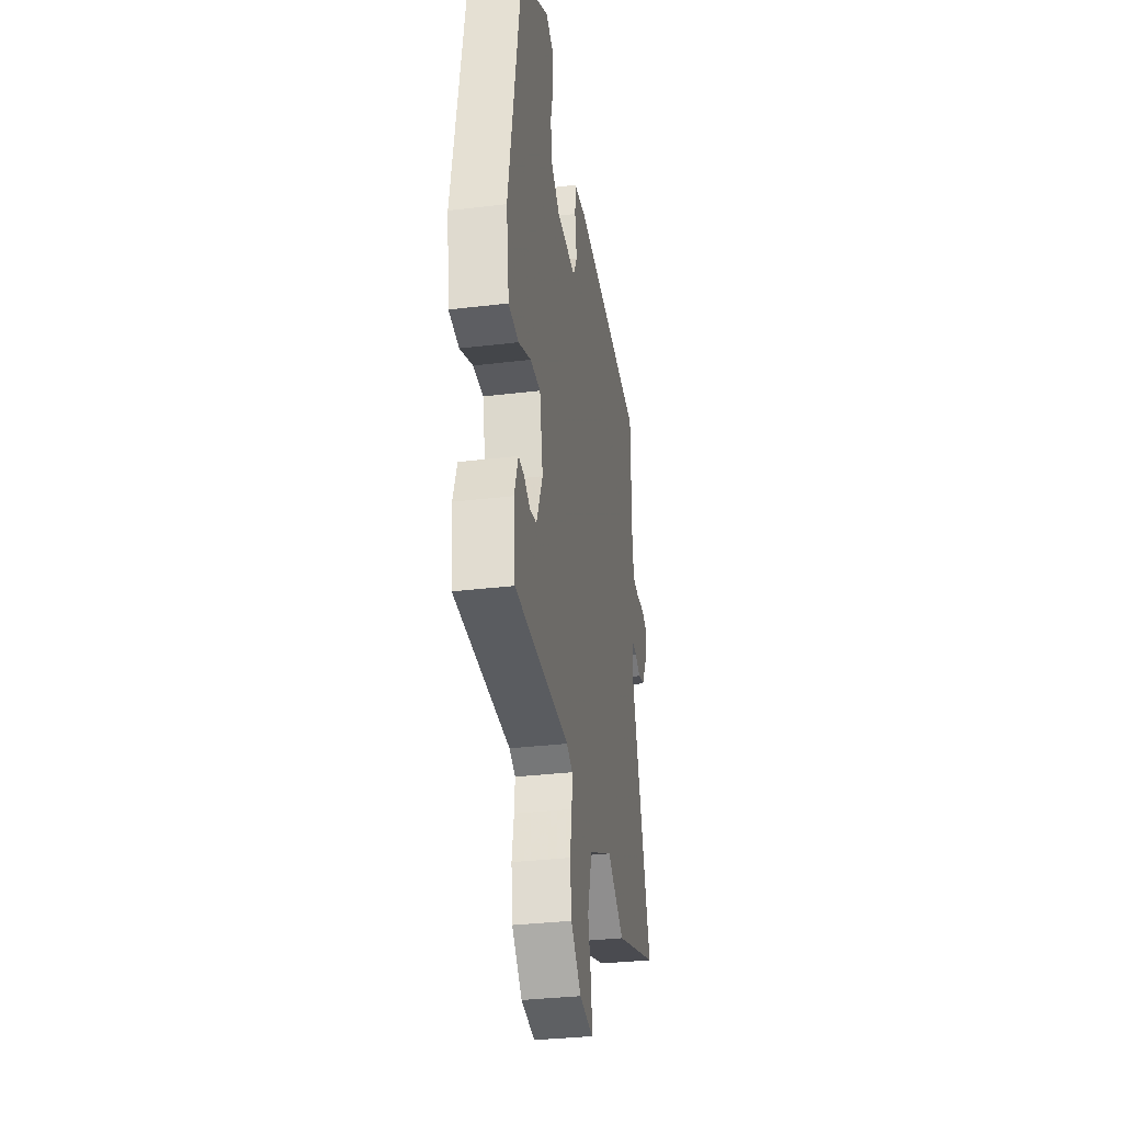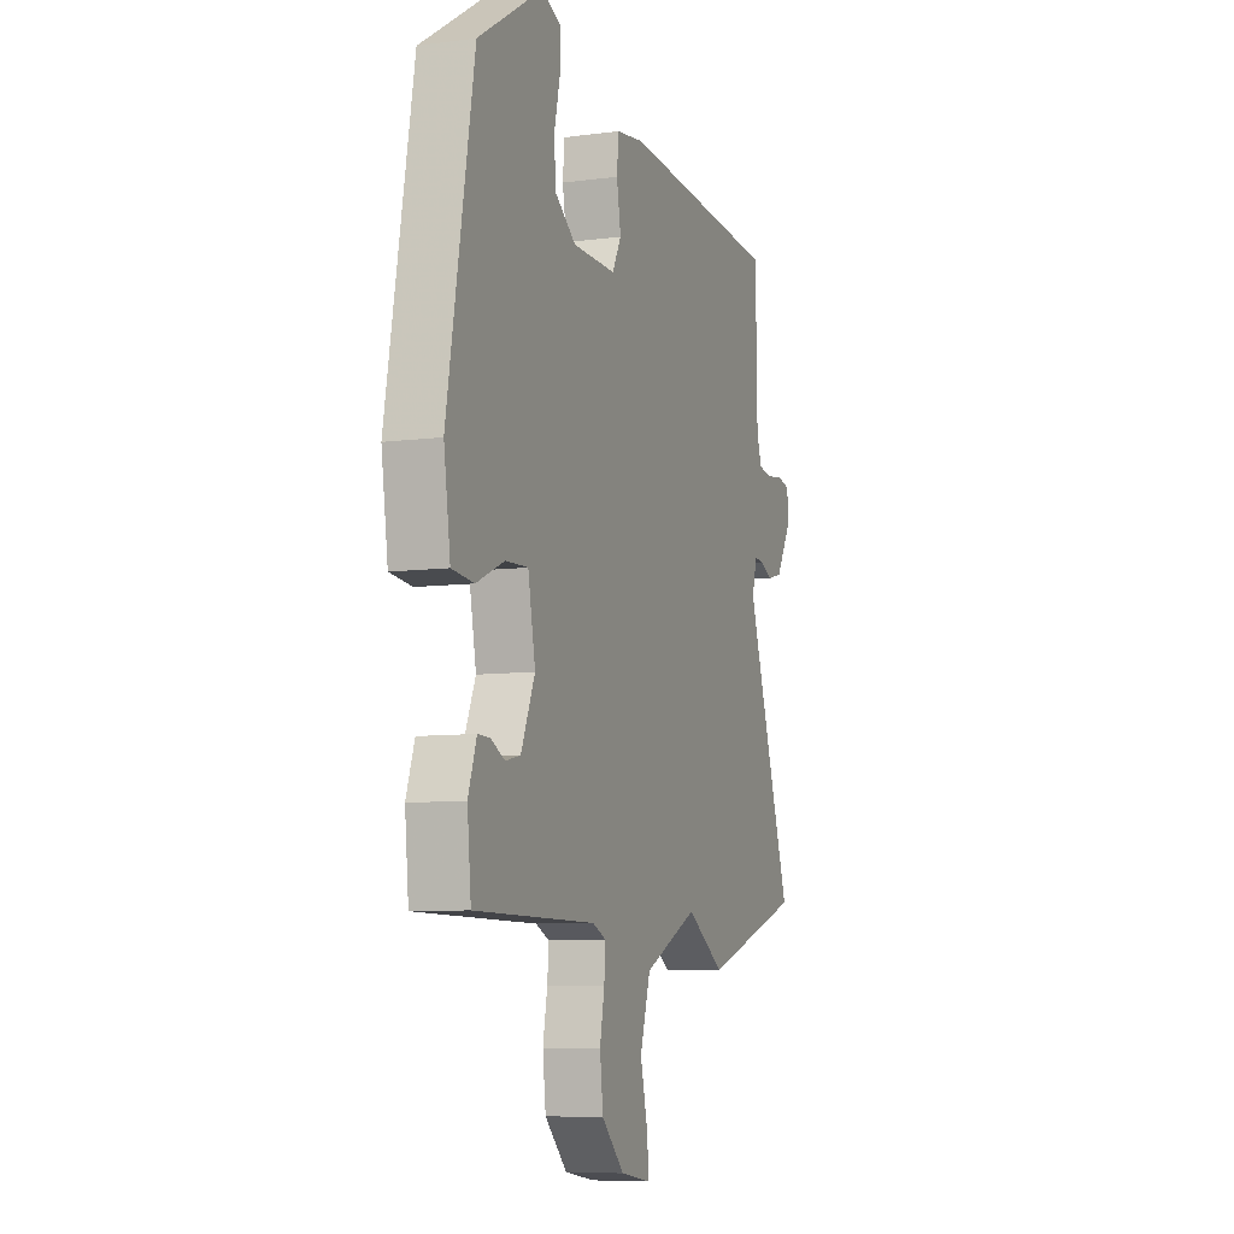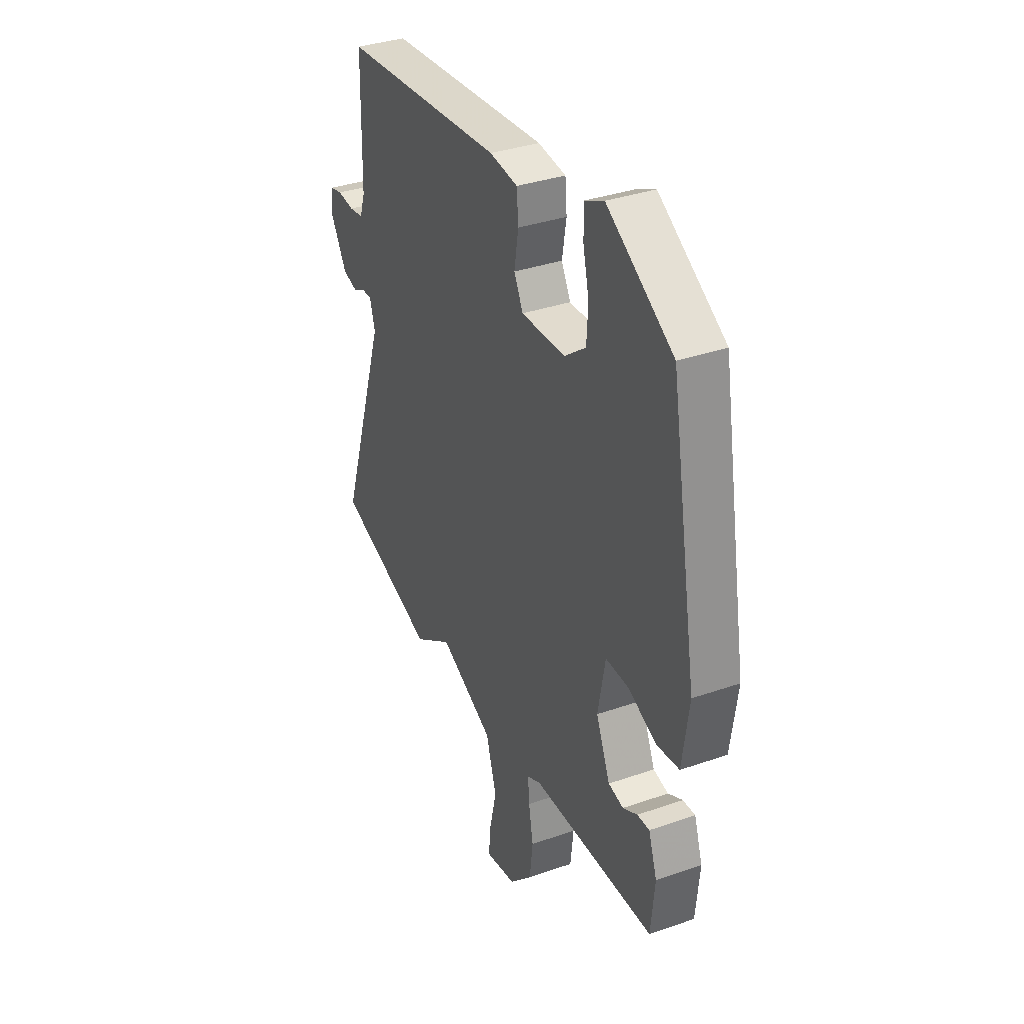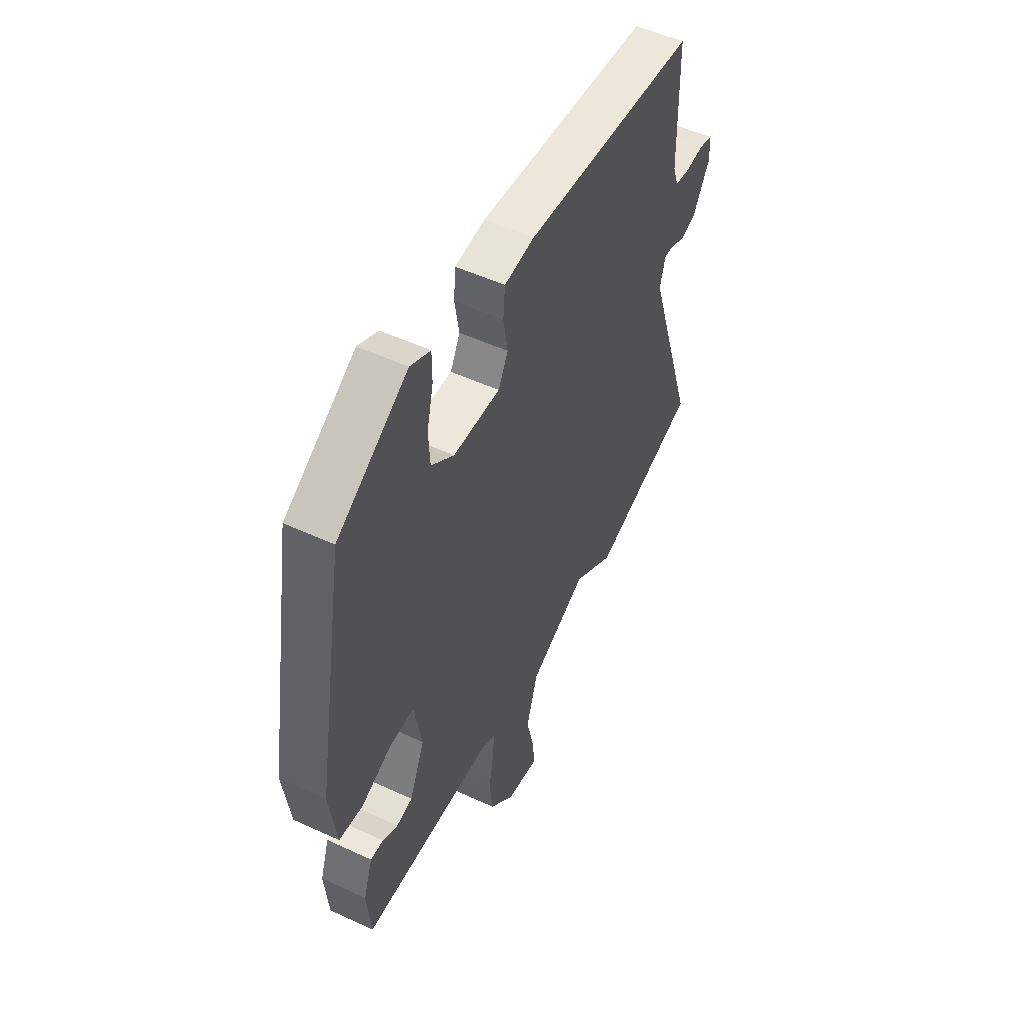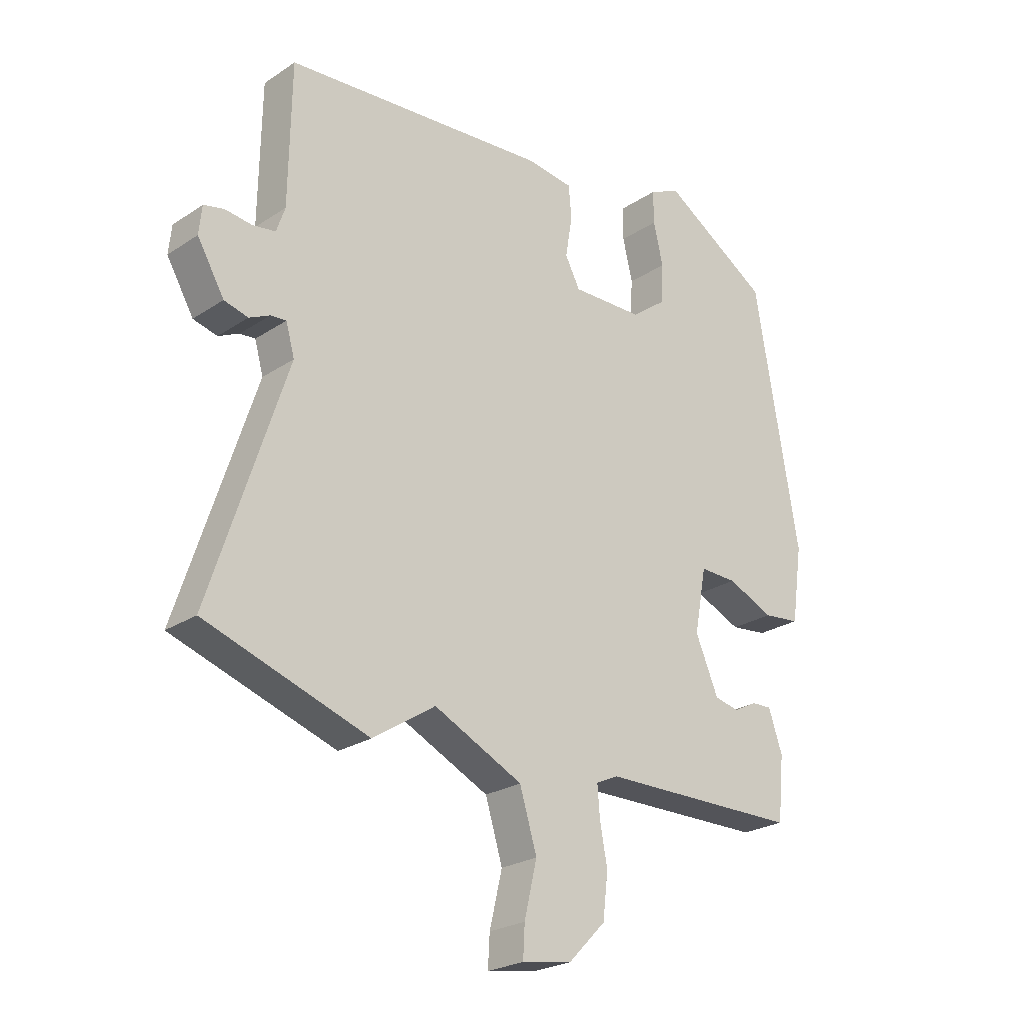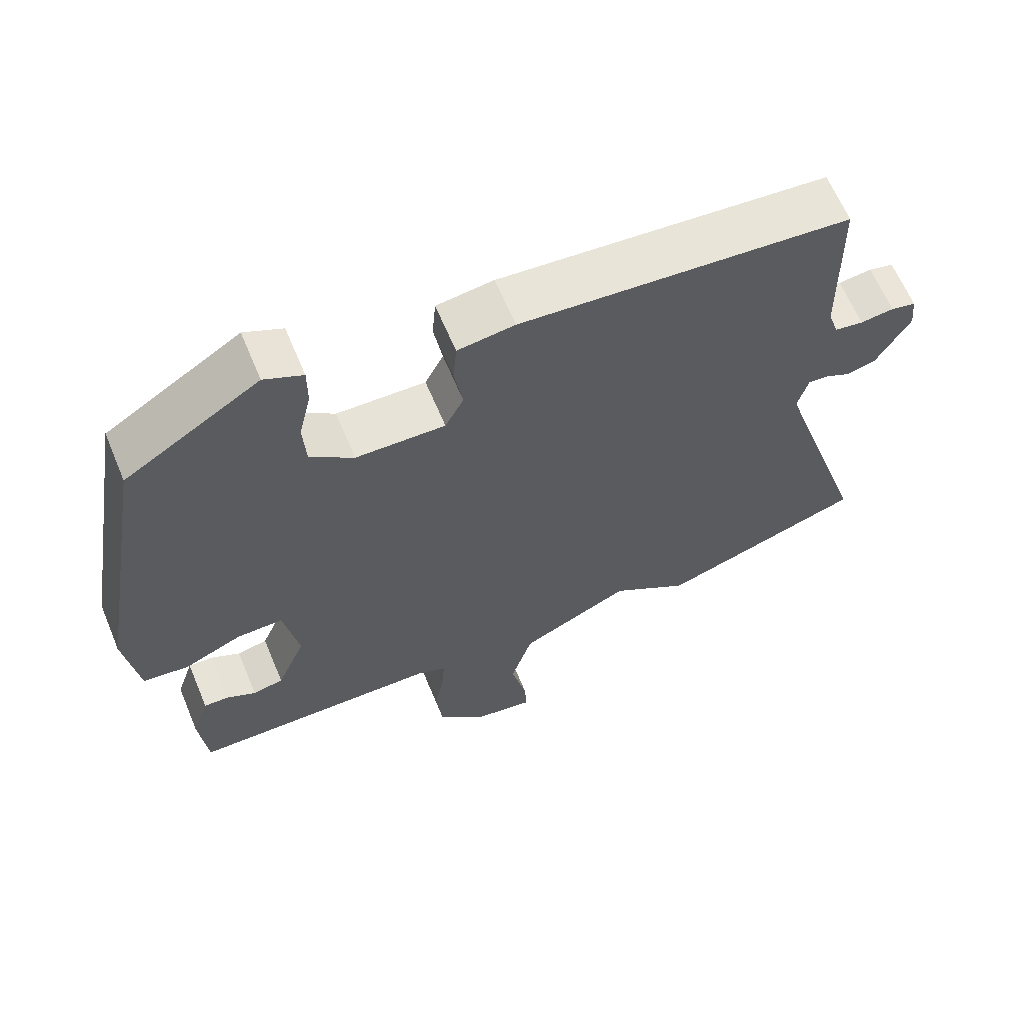
<metadata>
{"format":"obj","ext":"obj","renderer":"f3d","projection":"perspective","resolution":1024,"background":"white","views":[{"elev":-33.1,"azim":99.4,"up":"+Z"},{"elev":-7.8,"azim":110.4,"up":"+Z"},{"elev":34.8,"azim":64.9,"up":"+Z"},{"elev":51.8,"azim":116.7,"up":"+Z"},{"elev":-24.2,"azim":-42.6,"up":"+Z"},{"elev":63.5,"azim":157.4,"up":"+Z"}]}
</metadata>
<code>
v 0.467 0.07 -0.505
v 0.116 0.07 -0.508
v 0.077 0.07 -0.526
v 0.081 0.07 -0.578
v 0.094 0.07 -0.649
v 0.085 0.07 -0.726
v 0.02 0.07 -0.792
v -0.067 0.07 -0.806
v -0.064 0.07 -0.751
v -0.042 0.07 -0.658
v -0.072 0.07 -0.559
v -0.227 0.07 -0.484
v -0.336 0.07 -0.555
v -0.621 0.07 -0.459
v -0.488 0.07 -0.051
v -0.503 0.07 0.003
v -0.53 0.07 0.001
v -0.566 0.07 -0.016
v -0.608 0.07 -0.005
v -0.655 0.07 0.076
v -0.65 0.07 0.125
v -0.615 0.07 0.133
v -0.568 0.07 0.127
v -0.528 0.07 0.133
v -0.513 0.07 0.177
v -0.509 0.07 0.42
v -0.046 0.07 0.455
v 0.034 0.07 0.444
v 0.039 0.07 0.386
v 0.027 0.07 0.315
v 0.053 0.07 0.265
v 0.178 0.07 0.267
v 0.239 0.07 0.313
v 0.243 0.07 0.382
v 0.226 0.07 0.455
v 0.226 0.07 0.513
v 0.28 0.07 0.538
v 0.468 0.07 0.419
v 0.545 0.07 -0.028
v 0.526 0.07 -0.16
v 0.462 0.07 -0.167
v 0.381 0.07 -0.131
v 0.316 0.07 -0.129
v 0.295 0.07 -0.241
v 0.335 0.07 -0.335
v 0.378 0.07 -0.345
v 0.419 0.07 -0.324
v 0.454 0.07 -0.323
v 0.478 0.07 -0.394
v 0.467 0 -0.505
v 0.116 0 -0.508
v 0.077 0 -0.526
v 0.081 0 -0.578
v 0.094 0 -0.649
v 0.085 0 -0.726
v 0.02 0 -0.792
v -0.067 0 -0.806
v -0.064 0 -0.751
v -0.042 0 -0.658
v -0.072 0 -0.559
v -0.227 0 -0.484
v -0.336 0 -0.555
v -0.621 0 -0.459
v -0.488 0 -0.051
v -0.503 0 0.003
v -0.53 0 0.001
v -0.566 0 -0.016
v -0.608 0 -0.005
v -0.655 0 0.076
v -0.65 0 0.125
v -0.615 0 0.133
v -0.568 0 0.127
v -0.528 0 0.133
v -0.513 0 0.177
v -0.509 0 0.42
v -0.046 0 0.455
v 0.034 0 0.444
v 0.039 0 0.386
v 0.027 0 0.315
v 0.053 0 0.265
v 0.178 0 0.267
v 0.239 0 0.313
v 0.243 0 0.382
v 0.226 0 0.455
v 0.226 0 0.513
v 0.28 0 0.538
v 0.468 0 0.419
v 0.545 0 -0.028
v 0.526 0 -0.16
v 0.462 0 -0.167
v 0.381 0 -0.131
v 0.316 0 -0.129
v 0.295 0 -0.241
v 0.335 0 -0.335
v 0.378 0 -0.345
v 0.419 0 -0.324
v 0.454 0 -0.323
v 0.478 0 -0.394
f 49 1 2
f 48 49 2
f 47 48 2
f 46 47 2
f 45 46 2 3
f 44 45 3
f 43 44 3
f 40 41 42
f 39 40 42
f 38 39 42
f 37 38 42
f 36 37 42
f 35 36 42
f 34 35 42
f 33 34 42 43
f 32 33 43 3
f 28 29 30
f 27 28 30
f 26 27 30
f 25 26 30
f 24 25 30 31
f 21 22 23
f 20 21 23
f 19 20 23
f 18 19 23
f 17 18 23
f 16 17 23 24
f 31 32 3
f 24 31 3
f 16 24 3
f 15 16 3
f 8 9 10
f 7 8 10
f 6 7 10
f 5 6 10
f 4 5 10
f 4 10 11
f 3 4 11 12
f 12 13 14 15
f 3 12 15
f 51 50 98
f 51 98 97
f 51 97 96
f 51 96 95
f 52 51 95 94
f 52 94 93
f 52 93 92
f 91 90 89
f 91 89 88
f 91 88 87
f 91 87 86
f 91 86 85
f 91 85 84
f 91 84 83
f 92 91 83 82
f 52 92 82 81
f 79 78 77
f 79 77 76
f 79 76 75
f 79 75 74
f 80 79 74 73
f 72 71 70
f 72 70 69
f 72 69 68
f 72 68 67
f 72 67 66
f 73 72 66 65
f 52 81 80
f 52 80 73
f 52 73 65
f 52 65 64
f 59 58 57
f 59 57 56
f 59 56 55
f 59 55 54
f 59 54 53
f 60 59 53
f 61 60 53 52
f 64 63 62 61
f 64 61 52
f 1 50 51 2
f 2 51 52 3
f 3 52 53 4
f 4 53 54 5
f 5 54 55 6
f 6 55 56 7
f 7 56 57 8
f 8 57 58 9
f 9 58 59 10
f 10 59 60 11
f 11 60 61 12
f 12 61 62 13
f 13 62 63 14
f 14 63 64 15
f 15 64 65 16
f 16 65 66 17
f 17 66 67 18
f 18 67 68 19
f 19 68 69 20
f 20 69 70 21
f 21 70 71 22
f 22 71 72 23
f 23 72 73 24
f 24 73 74 25
f 25 74 75 26
f 26 75 76 27
f 27 76 77 28
f 28 77 78 29
f 29 78 79 30
f 30 79 80 31
f 31 80 81 32
f 32 81 82 33
f 33 82 83 34
f 34 83 84 35
f 35 84 85 36
f 36 85 86 37
f 37 86 87 38
f 38 87 88 39
f 39 88 89 40
f 40 89 90 41
f 41 90 91 42
f 42 91 92 43
f 43 92 93 44
f 44 93 94 45
f 45 94 95 46
f 46 95 96 47
f 47 96 97 48
f 48 97 98 49
f 49 98 50 1

</code>
